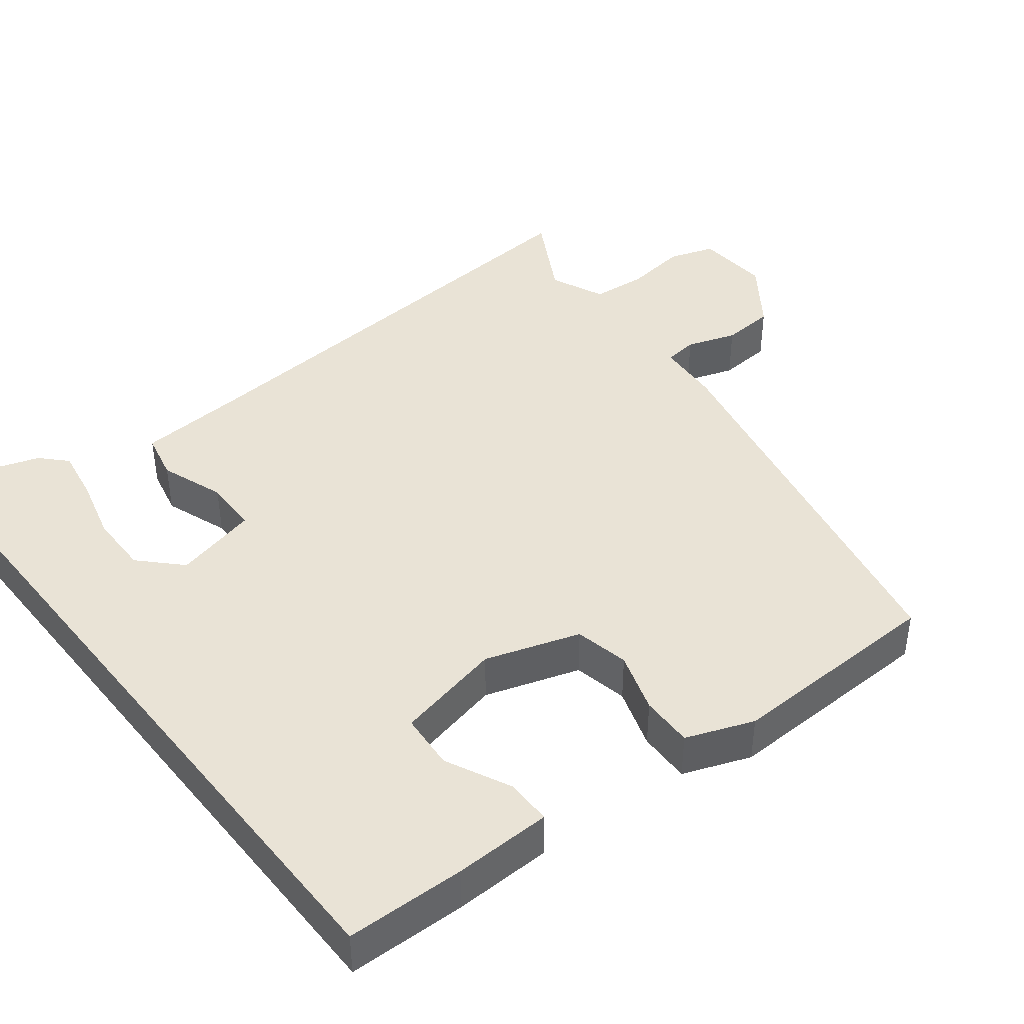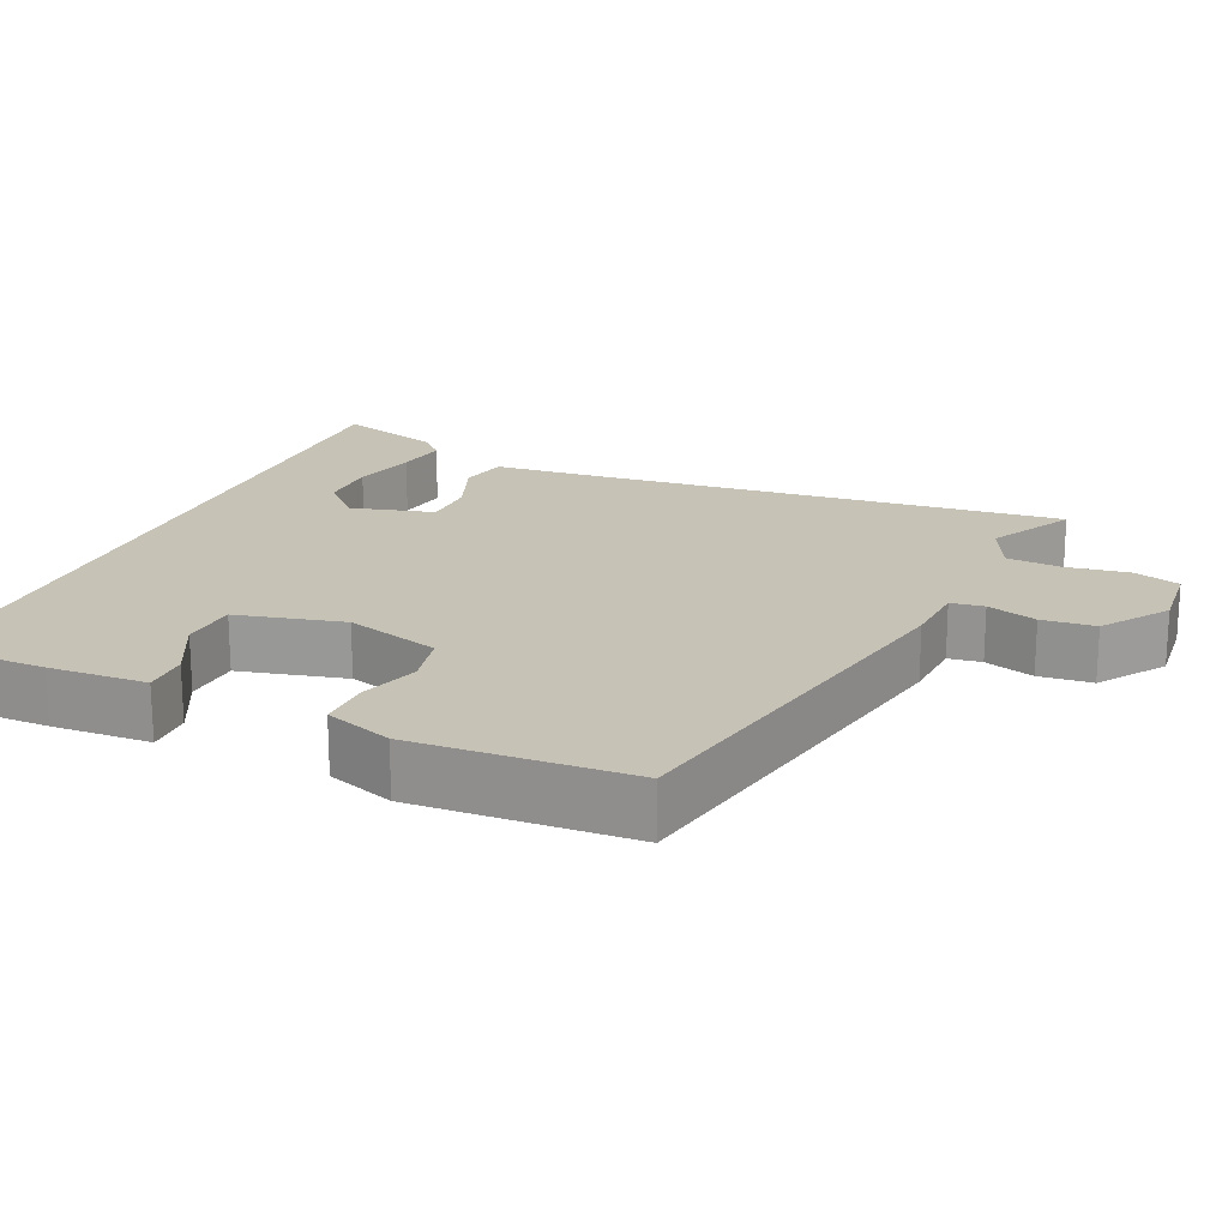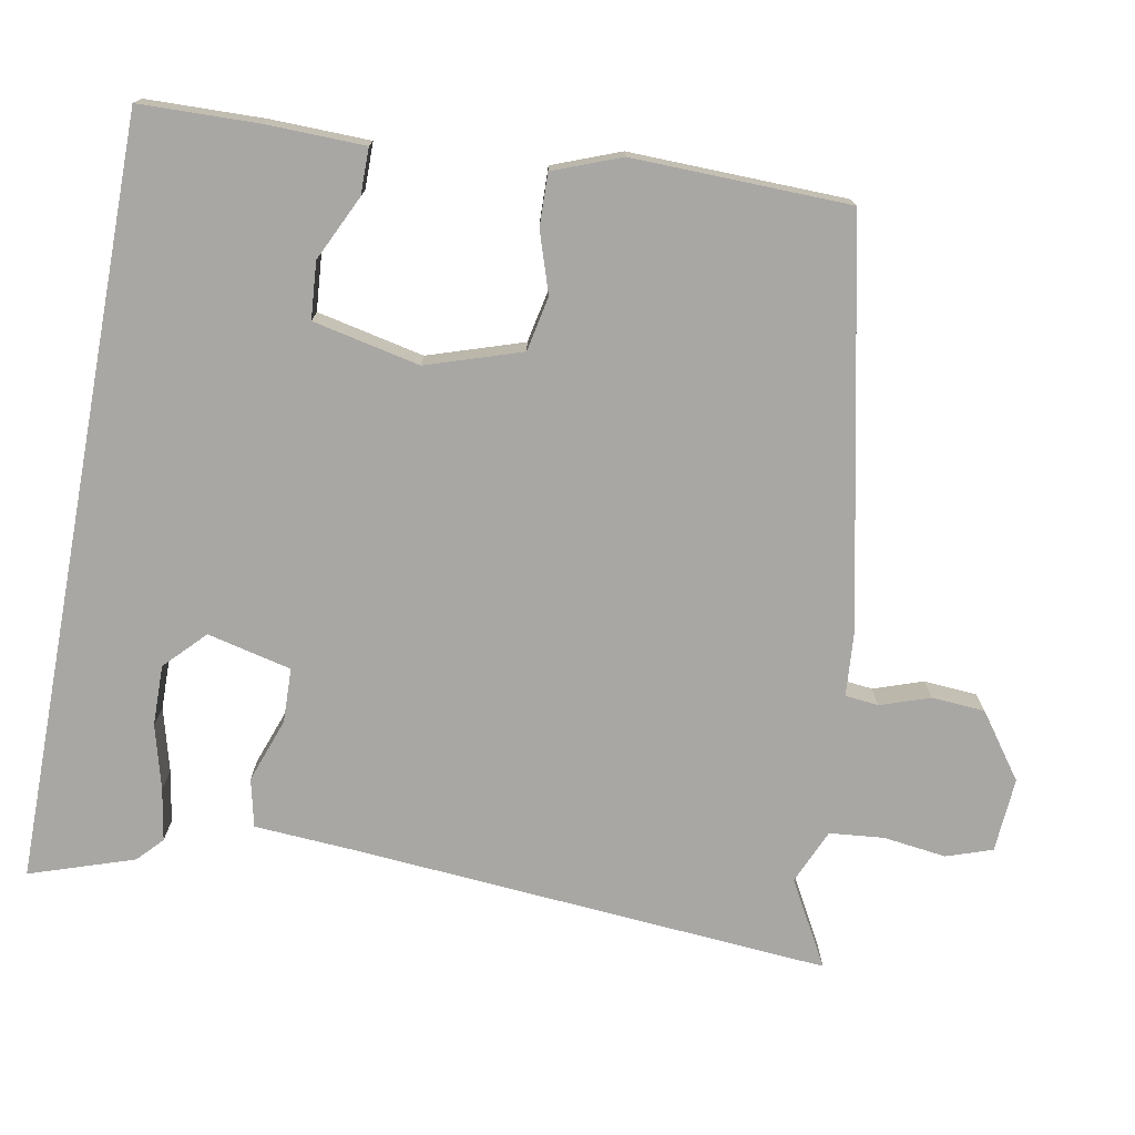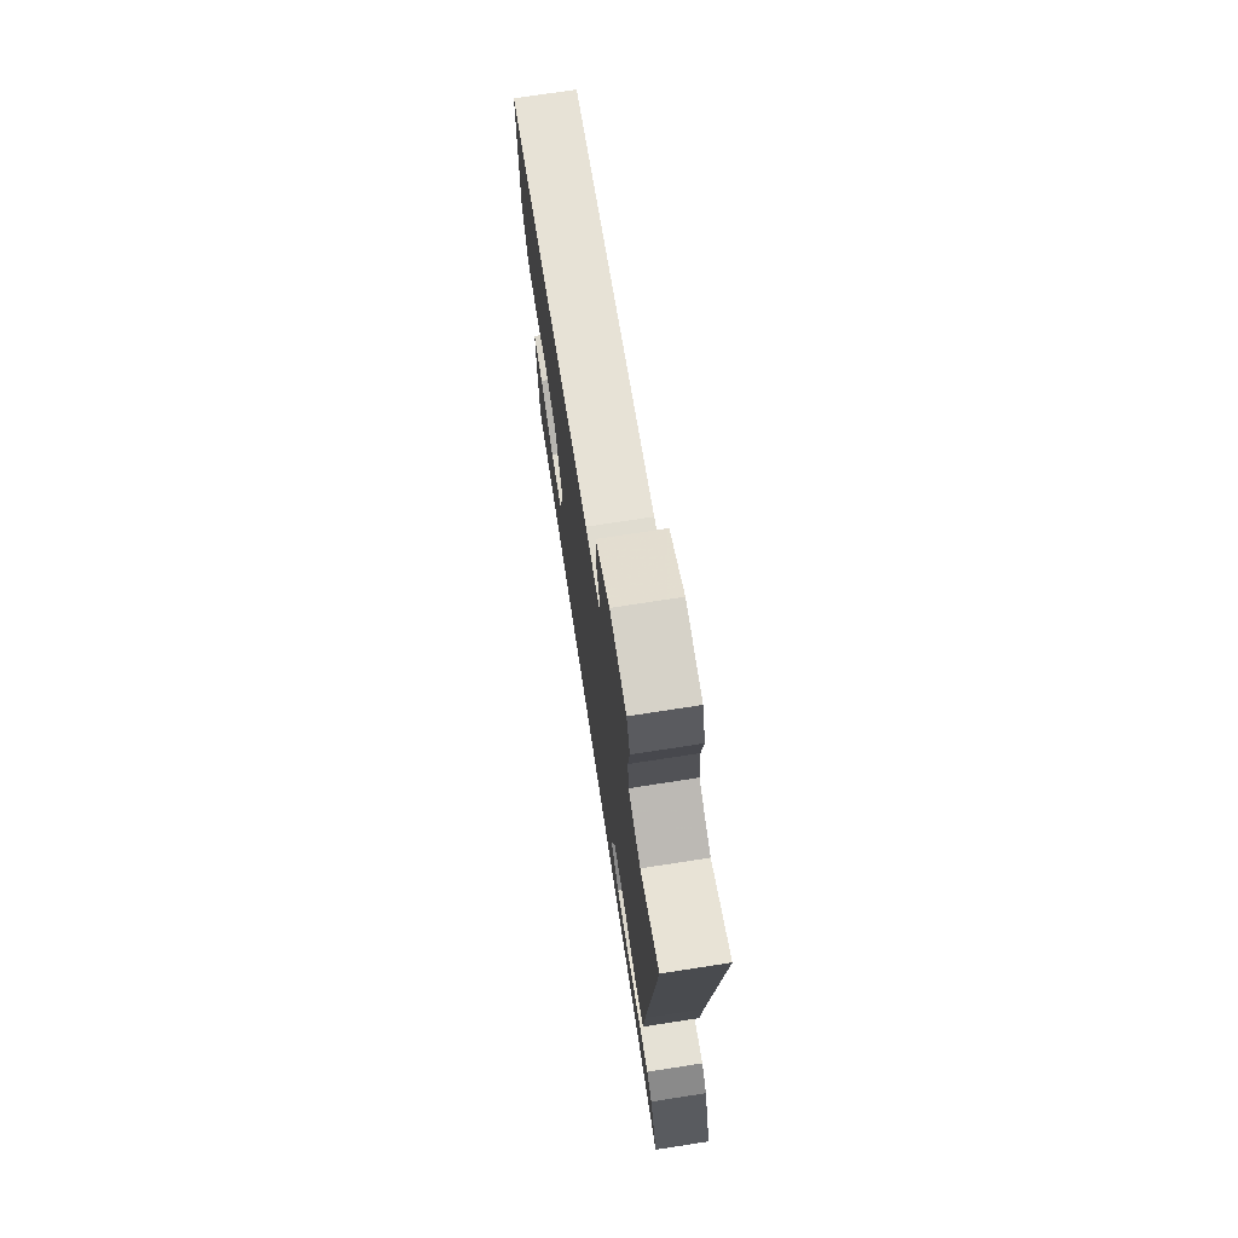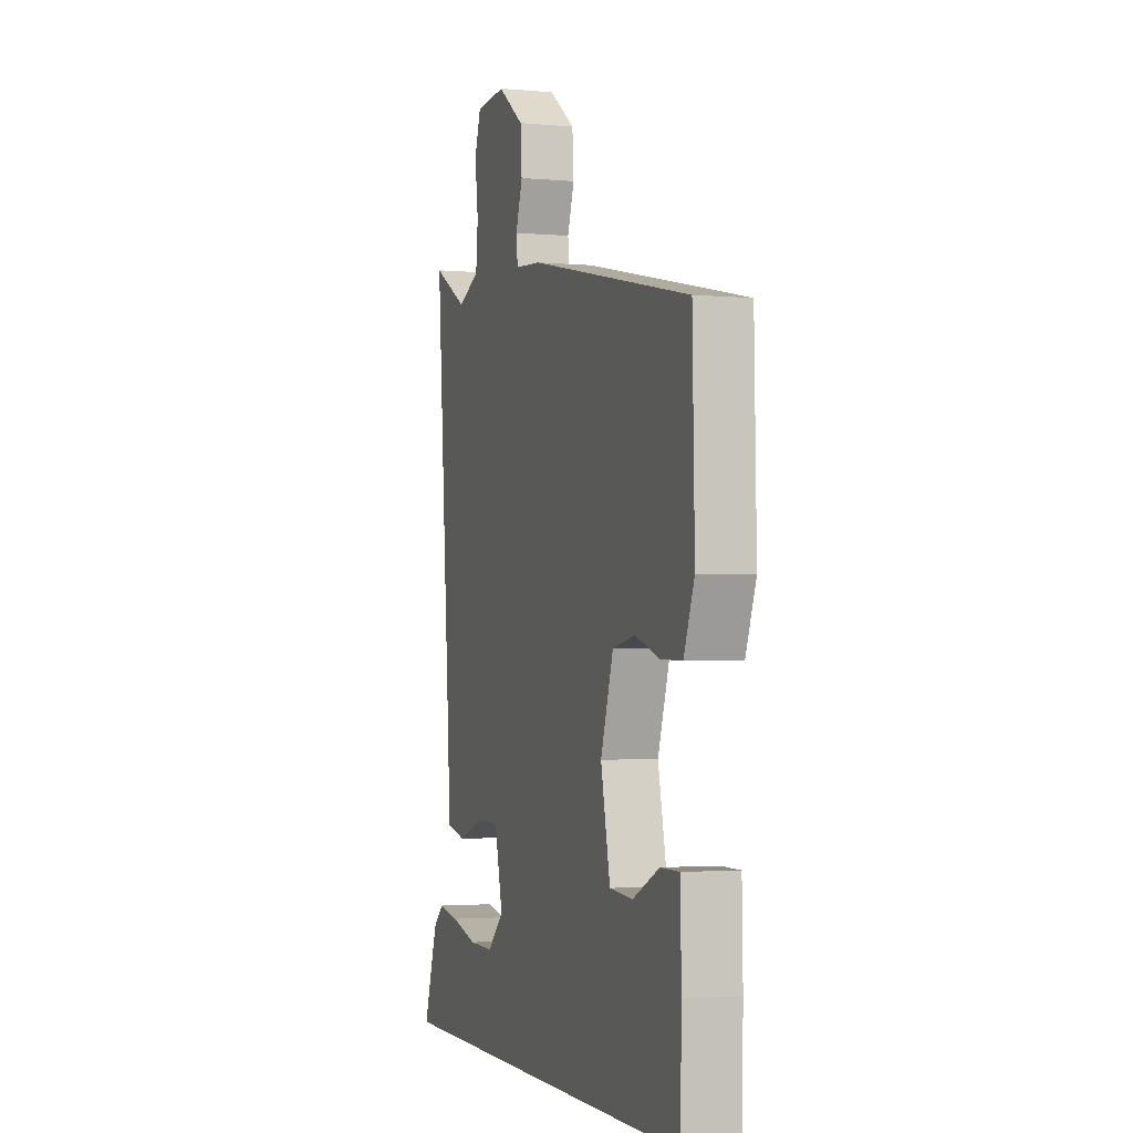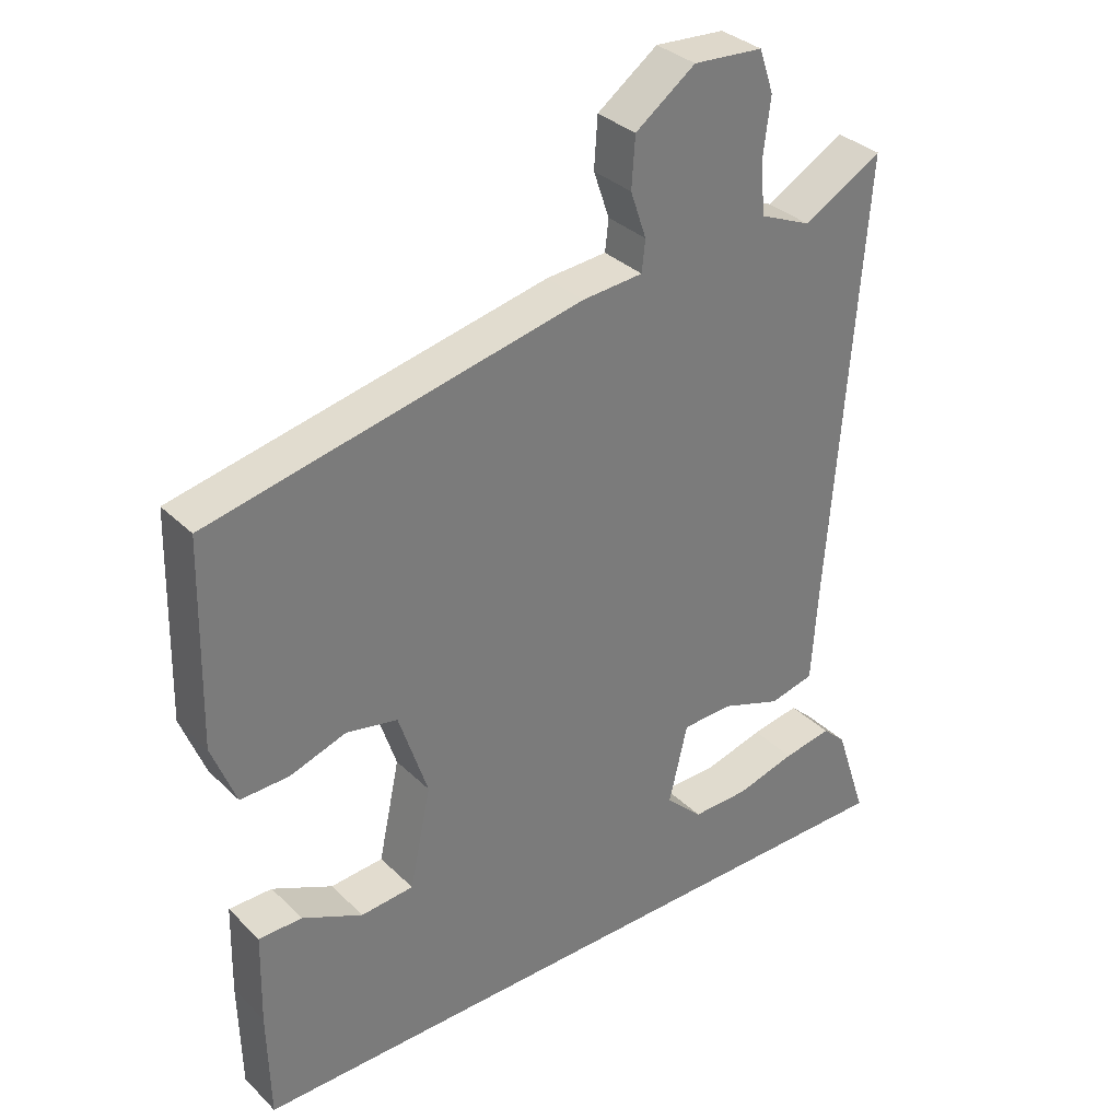
<metadata>
{"format":"obj","ext":"obj","renderer":"f3d","projection":"perspective","resolution":1024,"background":"white","views":[{"elev":42.3,"azim":-128.4,"up":"+Y"},{"elev":19.3,"azim":-67.5,"up":"+Y"},{"elev":-74.8,"azim":-100.5,"up":"+Y"},{"elev":73.9,"azim":81.2,"up":"+Z"},{"elev":-2.1,"azim":-108.1,"up":"+Z"},{"elev":33.4,"azim":-37.6,"up":"+Z"}]}
</metadata>
<code>
v -0.502 0.07 0.402
v 0.038 0.07 0.516
v 0.126 0.07 0.523
v 0.131 0.07 0.568
v 0.108 0.07 0.635
v 0.113 0.07 0.707
v 0.2 0.07 0.77
v 0.301 0.07 0.763
v 0.322 0.07 0.701
v 0.311 0.07 0.616
v 0.318 0.07 0.542
v 0.392 0.07 0.51
v 0.507 0.07 0.574
v 0.457 0.07 -0.072
v 0.448 0.07 -0.211
v 0.383 0.07 -0.226
v 0.296 0.07 -0.195
v 0.222 0.07 -0.197
v 0.195 0.07 -0.311
v 0.249 0.07 -0.363
v 0.331 0.07 -0.362
v 0.418 0.07 -0.339
v 0.489 0.07 -0.327
v 0.523 0.07 -0.359
v 0.57 0.07 -0.5
v -0.463 0.07 -0.5
v -0.467 0.07 -0.339
v -0.464 0.07 -0.206
v -0.401 0.07 -0.206
v -0.313 0.07 -0.248
v -0.236 0.07 -0.242
v -0.205 0.07 -0.097
v -0.247 0.07 0.031
v -0.321 0.07 0.046
v -0.403 0.07 0.019
v -0.474 0.07 0.017
v -0.509 0.07 0.108
v -0.502 0 0.402
v 0.038 0 0.516
v 0.126 0 0.523
v 0.131 0 0.568
v 0.108 0 0.635
v 0.113 0 0.707
v 0.2 0 0.77
v 0.301 0 0.763
v 0.322 0 0.701
v 0.311 0 0.616
v 0.318 0 0.542
v 0.392 0 0.51
v 0.507 0 0.574
v 0.457 0 -0.072
v 0.448 0 -0.211
v 0.383 0 -0.226
v 0.296 0 -0.195
v 0.222 0 -0.197
v 0.195 0 -0.311
v 0.249 0 -0.363
v 0.331 0 -0.362
v 0.418 0 -0.339
v 0.489 0 -0.327
v 0.523 0 -0.359
v 0.57 0 -0.5
v -0.463 0 -0.5
v -0.467 0 -0.339
v -0.464 0 -0.206
v -0.401 0 -0.206
v -0.313 0 -0.248
v -0.236 0 -0.242
v -0.205 0 -0.097
v -0.247 0 0.031
v -0.321 0 0.046
v -0.403 0 0.019
v -0.474 0 0.017
v -0.509 0 0.108
f 1 2 3
f 37 1 3
f 36 37 3
f 35 36 3
f 34 35 3
f 33 34 3
f 32 33 3
f 31 32 3
f 28 29 30
f 27 28 30
f 26 27 30
f 26 30 31
f 25 26 31
f 23 24 25
f 22 23 25
f 21 22 25
f 20 21 25
f 20 25 31
f 19 20 31
f 18 19 31 3
f 14 15 16 17
f 14 17 18
f 13 14 18
f 12 13 18
f 18 3 4
f 12 18 4
f 11 12 4
f 8 9 10
f 7 8 10
f 6 7 10
f 5 6 10
f 4 5 10
f 4 10 11
f 40 39 38
f 40 38 74
f 40 74 73
f 40 73 72
f 40 72 71
f 40 71 70
f 40 70 69
f 40 69 68
f 67 66 65
f 67 65 64
f 67 64 63
f 68 67 63
f 68 63 62
f 62 61 60
f 62 60 59
f 62 59 58
f 62 58 57
f 68 62 57
f 68 57 56
f 40 68 56 55
f 54 53 52 51
f 55 54 51
f 55 51 50
f 55 50 49
f 41 40 55
f 41 55 49
f 41 49 48
f 47 46 45
f 47 45 44
f 47 44 43
f 47 43 42
f 47 42 41
f 48 47 41
f 1 38 39 2
f 2 39 40 3
f 3 40 41 4
f 4 41 42 5
f 5 42 43 6
f 6 43 44 7
f 7 44 45 8
f 8 45 46 9
f 9 46 47 10
f 10 47 48 11
f 11 48 49 12
f 12 49 50 13
f 13 50 51 14
f 14 51 52 15
f 15 52 53 16
f 16 53 54 17
f 17 54 55 18
f 18 55 56 19
f 19 56 57 20
f 20 57 58 21
f 21 58 59 22
f 22 59 60 23
f 23 60 61 24
f 24 61 62 25
f 25 62 63 26
f 26 63 64 27
f 27 64 65 28
f 28 65 66 29
f 29 66 67 30
f 30 67 68 31
f 31 68 69 32
f 32 69 70 33
f 33 70 71 34
f 34 71 72 35
f 35 72 73 36
f 36 73 74 37
f 37 74 38 1

</code>
